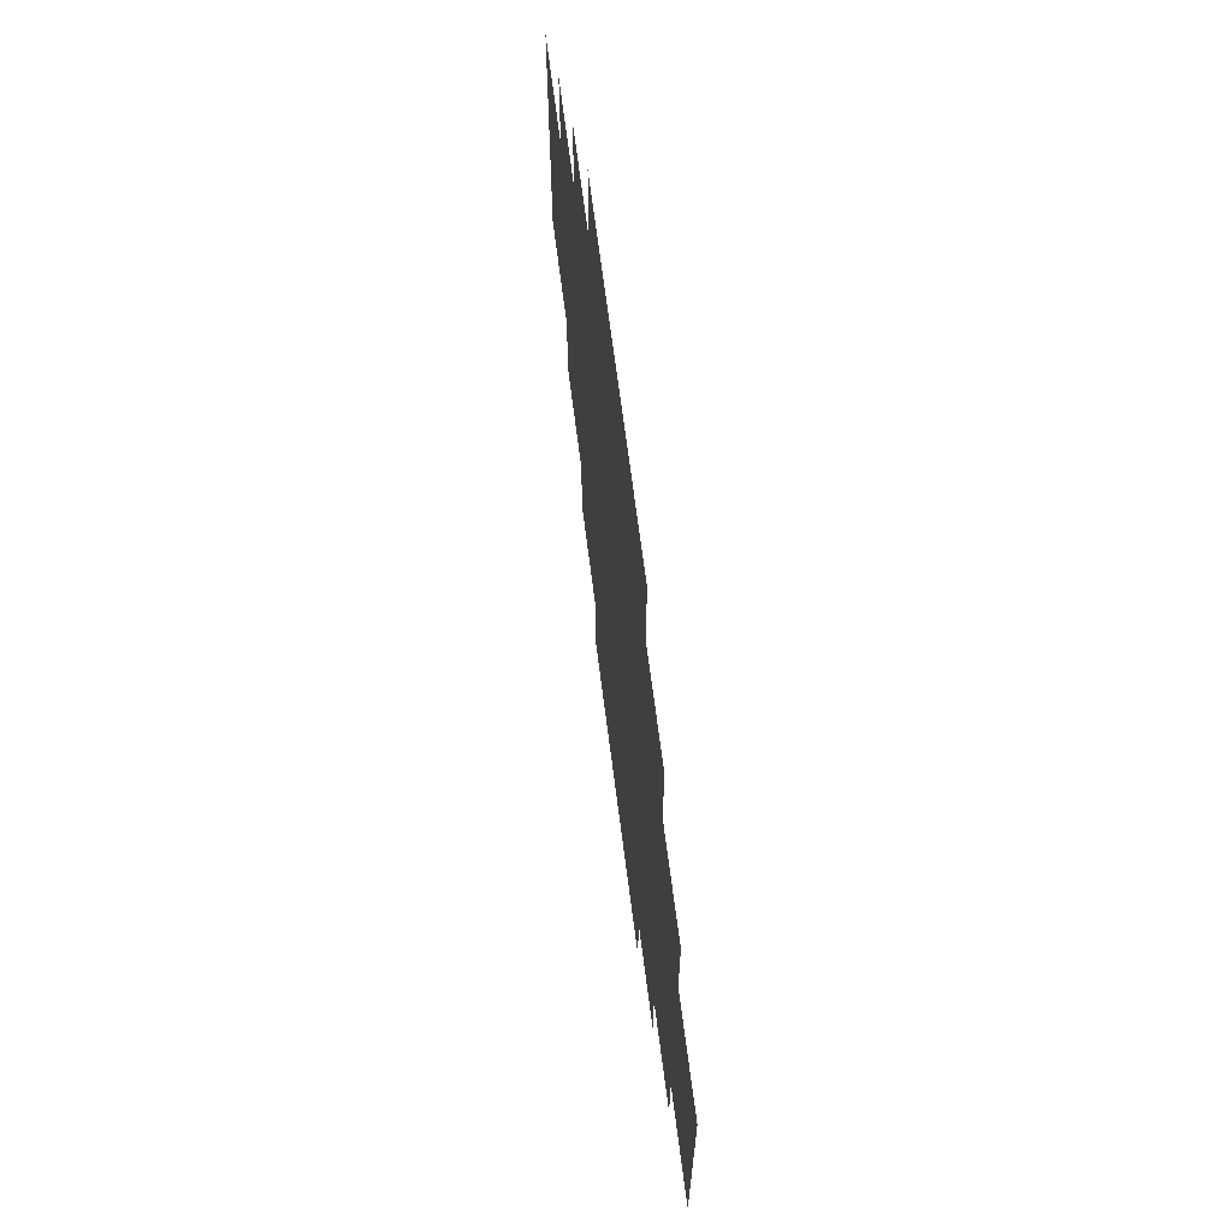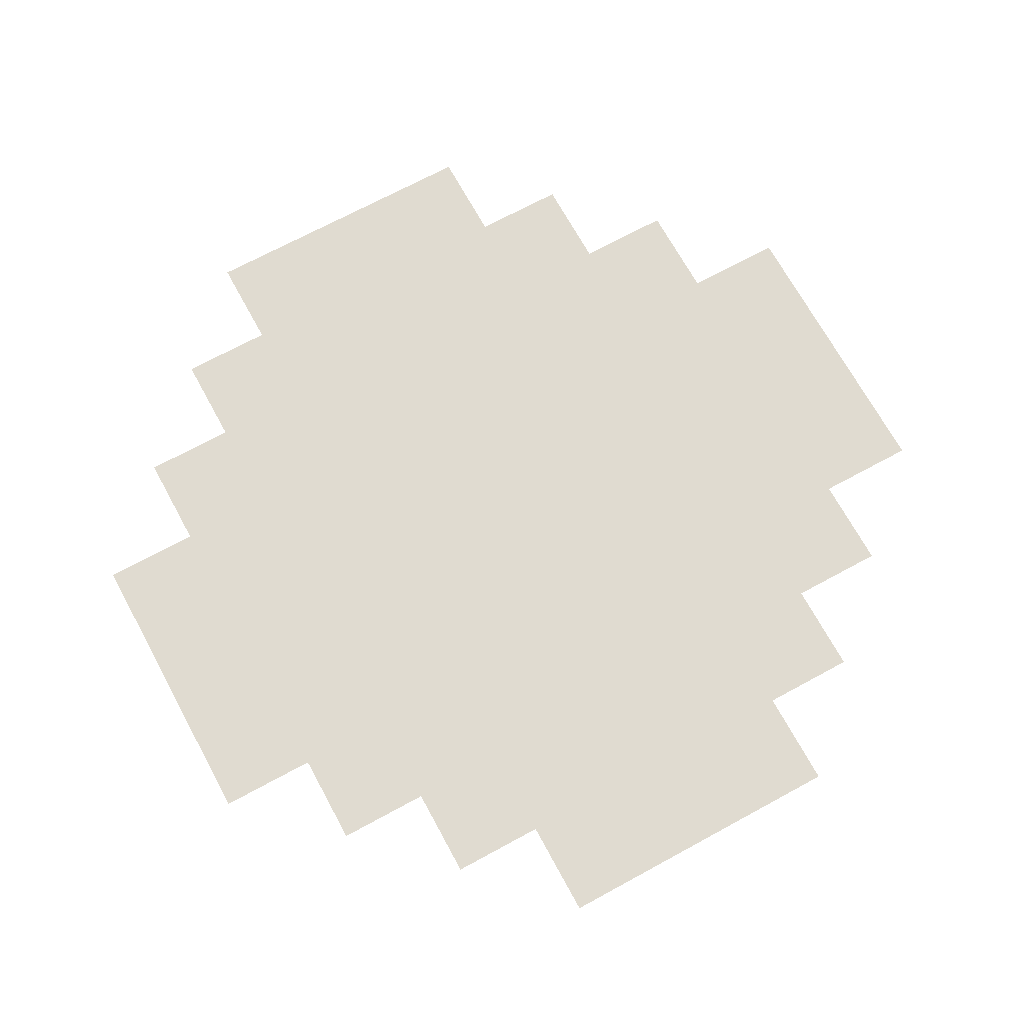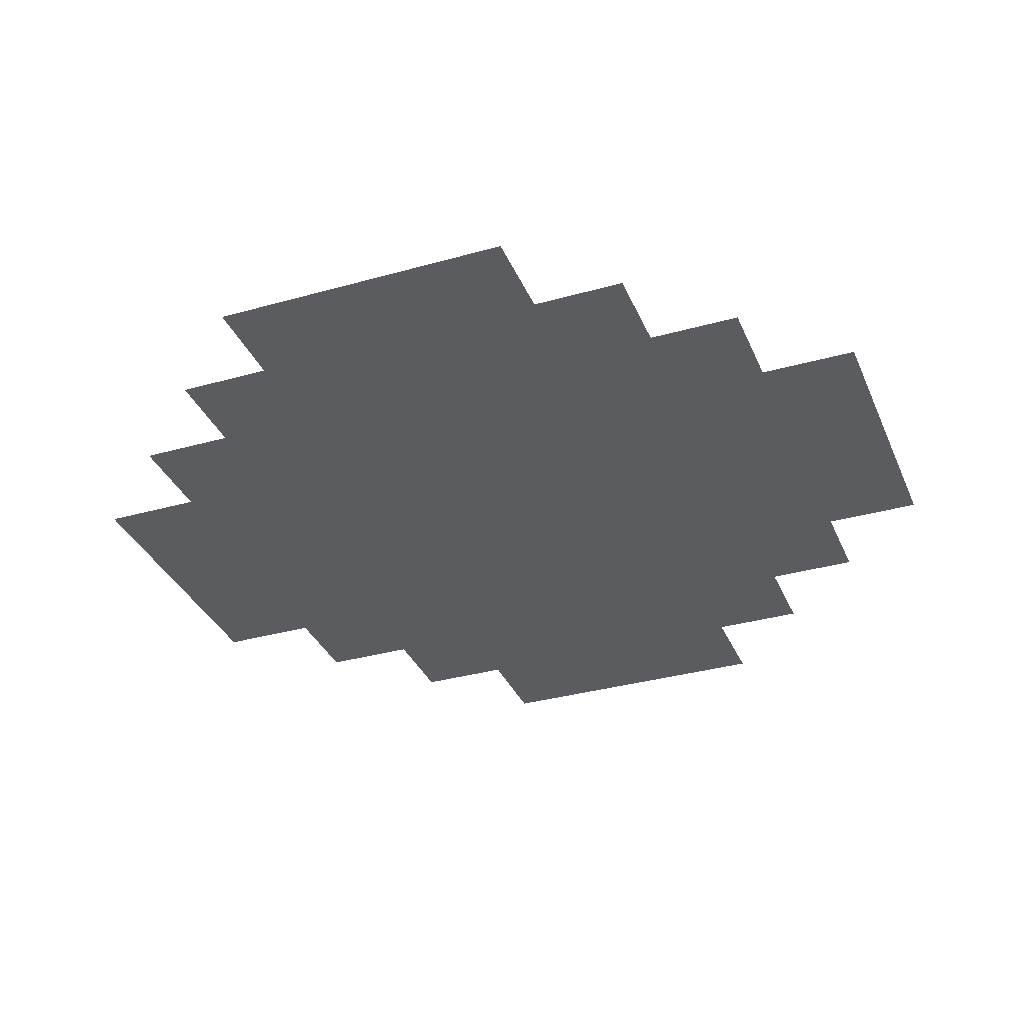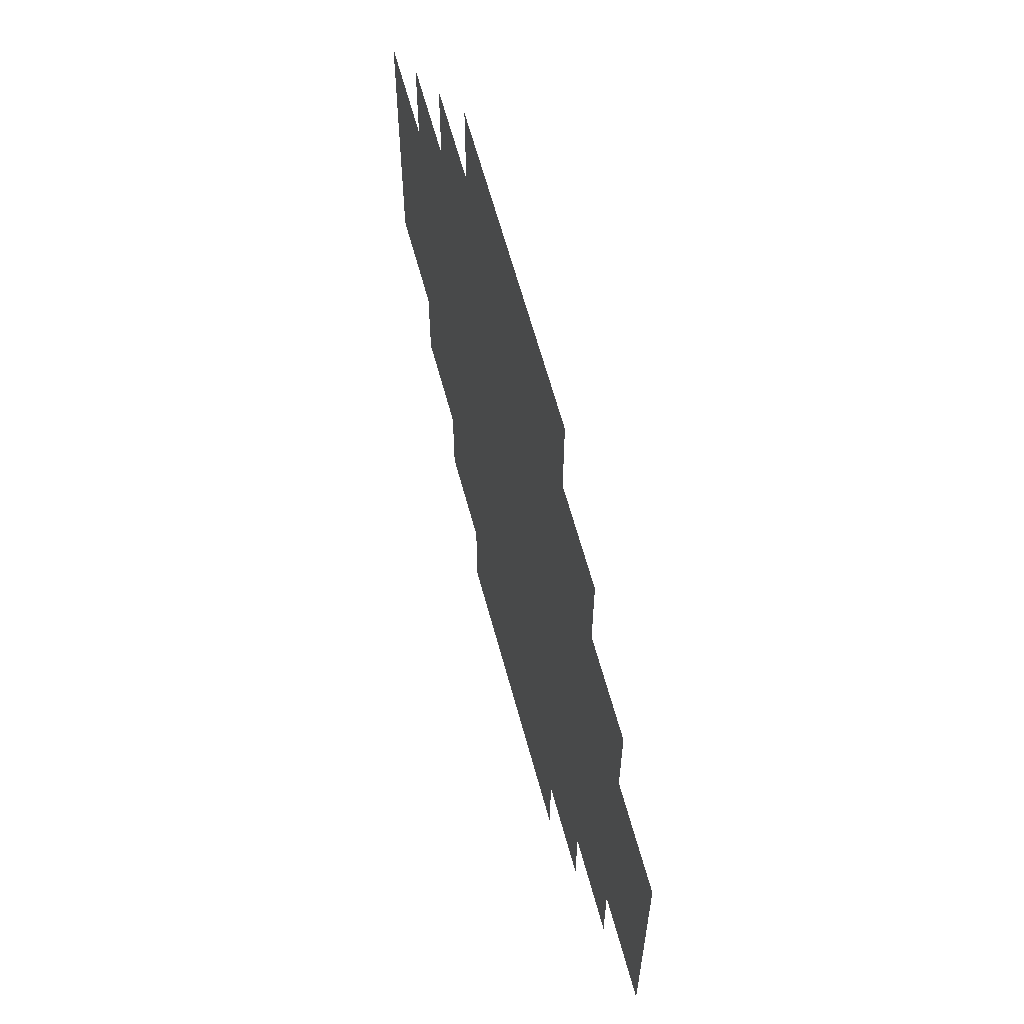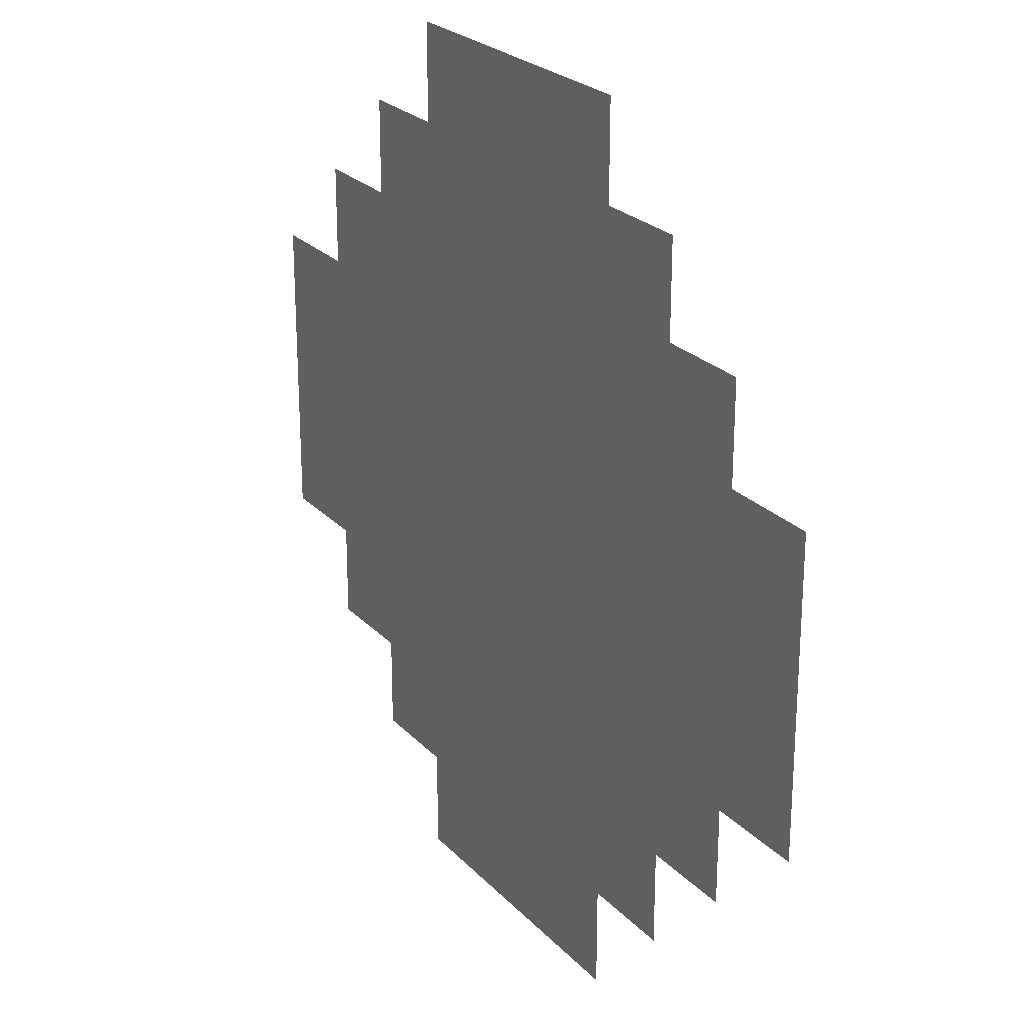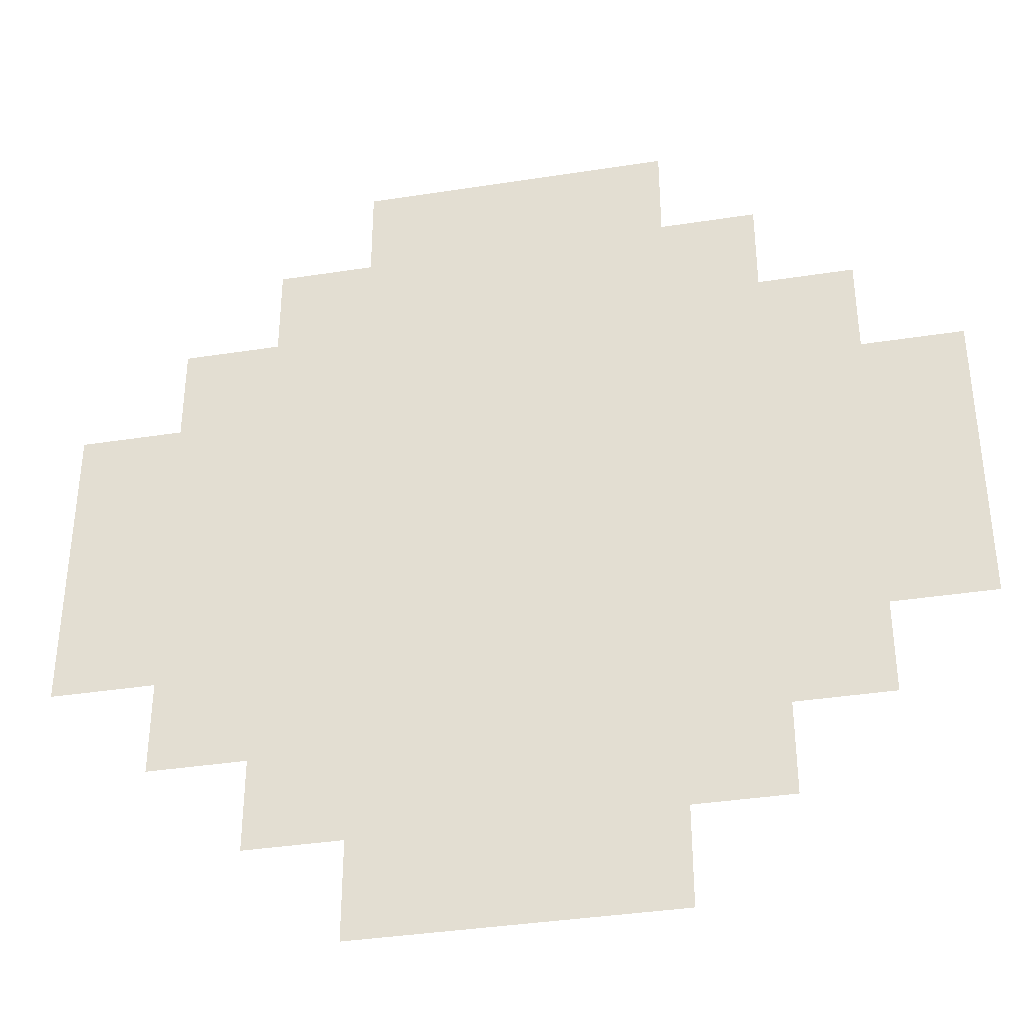
<metadata>
{"format":"obj","ext":"obj","renderer":"f3d","projection":"perspective","resolution":1024,"background":"white","views":[{"elev":68.3,"azim":82.7,"up":"+Z"},{"elev":69.8,"azim":151.4,"up":"+Y"},{"elev":-34.0,"azim":20.9,"up":"+Y"},{"elev":63.2,"azim":74.9,"up":"+Z"},{"elev":24.3,"azim":58.3,"up":"+Z"},{"elev":-37.6,"azim":11.3,"up":"+Z"}]}
</metadata>
<code>
g default
v 1.642 0 4.632
v 1.642 0 -4.632
v -1.579 0 4.632
v -1.579 0 -4.632
v -2.577 0 -3.585
v -1.579 0 -3.585
v 1.642 0 -3.585
v 2.633 0 -3.585
v -3.585 0 -2.604
v -2.577 0 -2.604
v -1.579 0 -2.604
v 1.642 0 -2.604
v 2.633 0 -2.604
v 3.615 0 -2.604
v -4.653 0 -1.607
v -3.585 0 -1.607
v -2.577 0 -1.607
v -1.579 0 -1.607
v 1.642 0 -1.607
v 2.633 0 -1.607
v 3.615 0 -1.607
v 4.653 0 -1.607
v -4.653 0 1.606
v -3.585 0 1.606
v -2.577 0 1.606
v -1.579 0 1.606
v 1.642 0 1.606
v 2.633 0 1.606
v 3.615 0 1.606
v 4.653 0 1.606
v -3.585 0 2.641
v -2.577 0 2.641
v -1.579 0 2.641
v 1.642 0 2.641
v 2.633 0 2.641
v 3.615 0 2.641
v -2.577 0 3.627
v -1.579 0 3.627
v 1.642 0 3.627
v 2.633 0 3.627
g pPlane9
f 4 6 7 2
f 6 5 10 11
f 7 6 11 12
f 8 7 12 13
f 10 9 16 17
f 11 10 17 18
f 12 11 18 19
f 13 12 19 20
f 14 13 20 21
f 23 24 16 15
f 17 16 24 25
f 18 17 25 26
f 19 18 26 27
f 20 19 27 28
f 21 20 28 29
f 22 21 29 30
f 25 24 31 32
f 26 25 32 33
f 27 26 33 34
f 28 27 34 35
f 29 28 35 36
f 33 32 37 38
f 34 33 38 39
f 35 34 39 40
f 39 38 3 1

</code>
